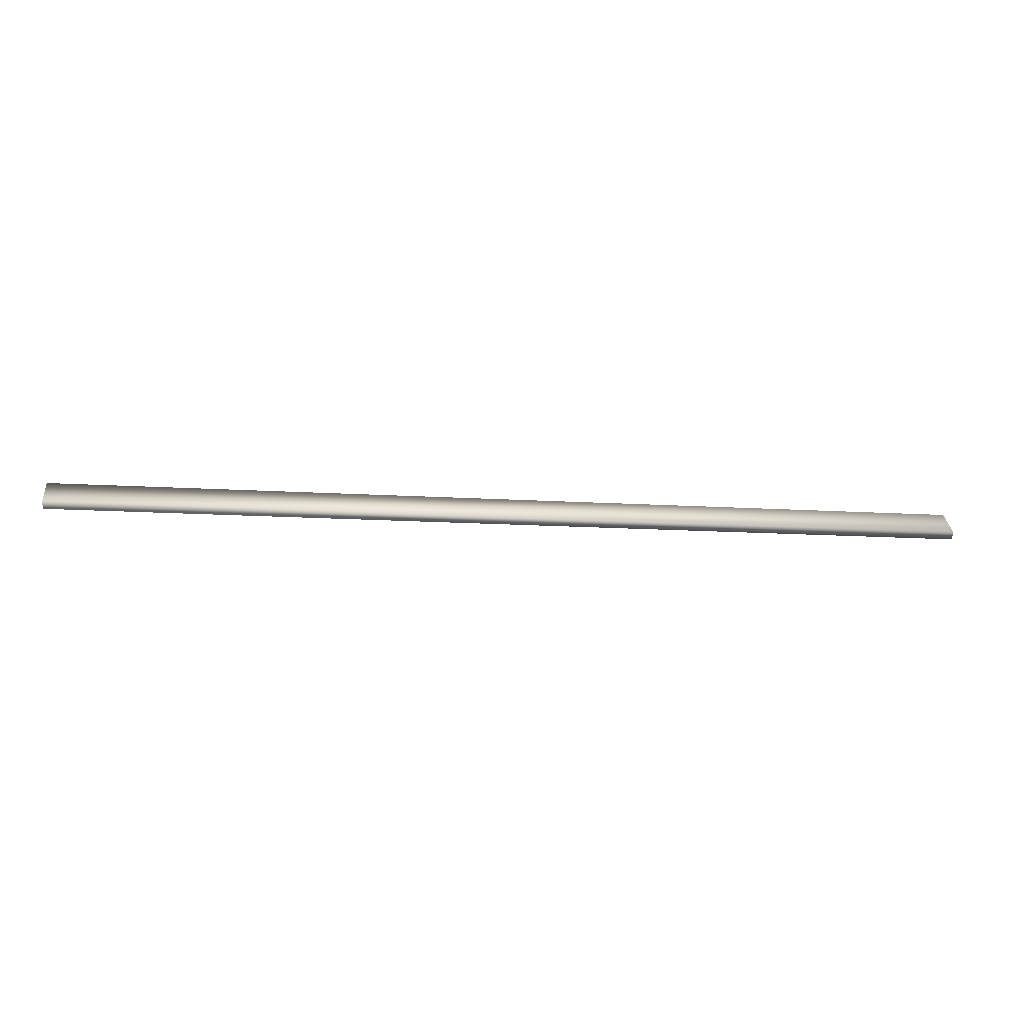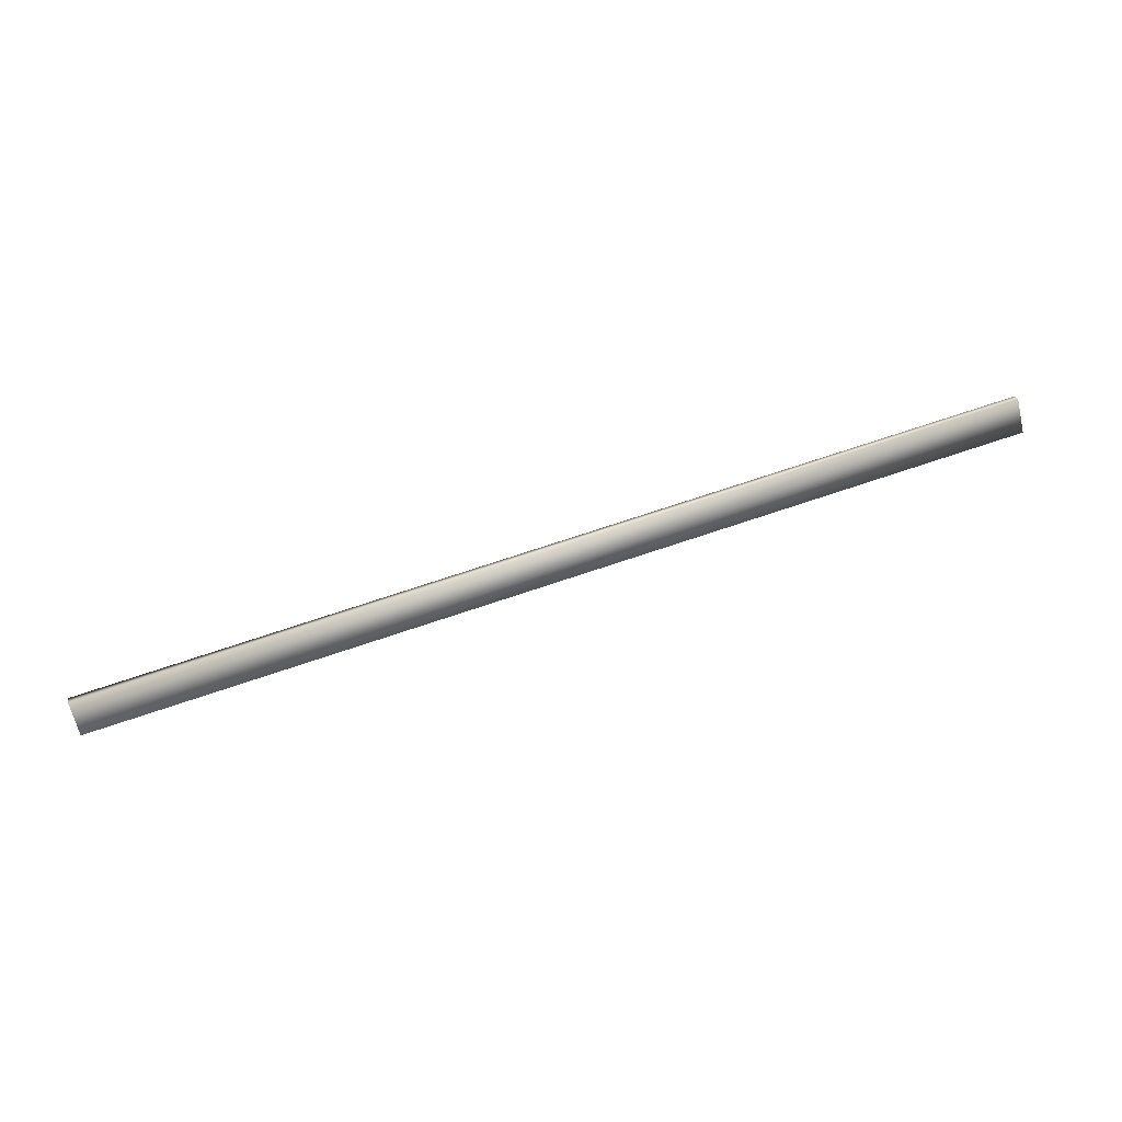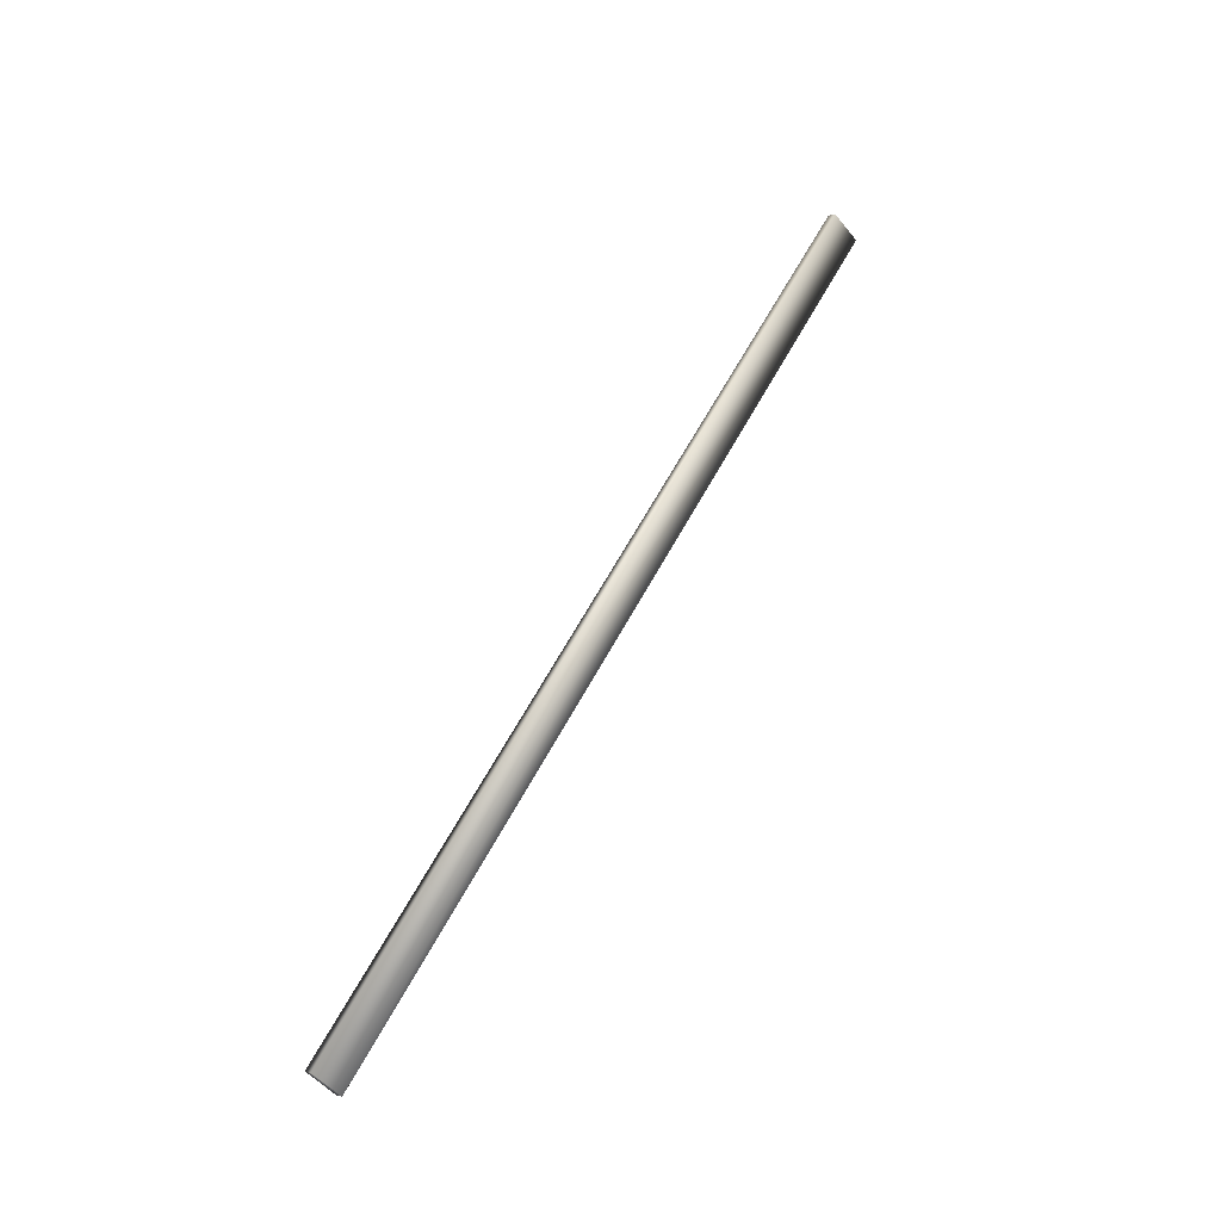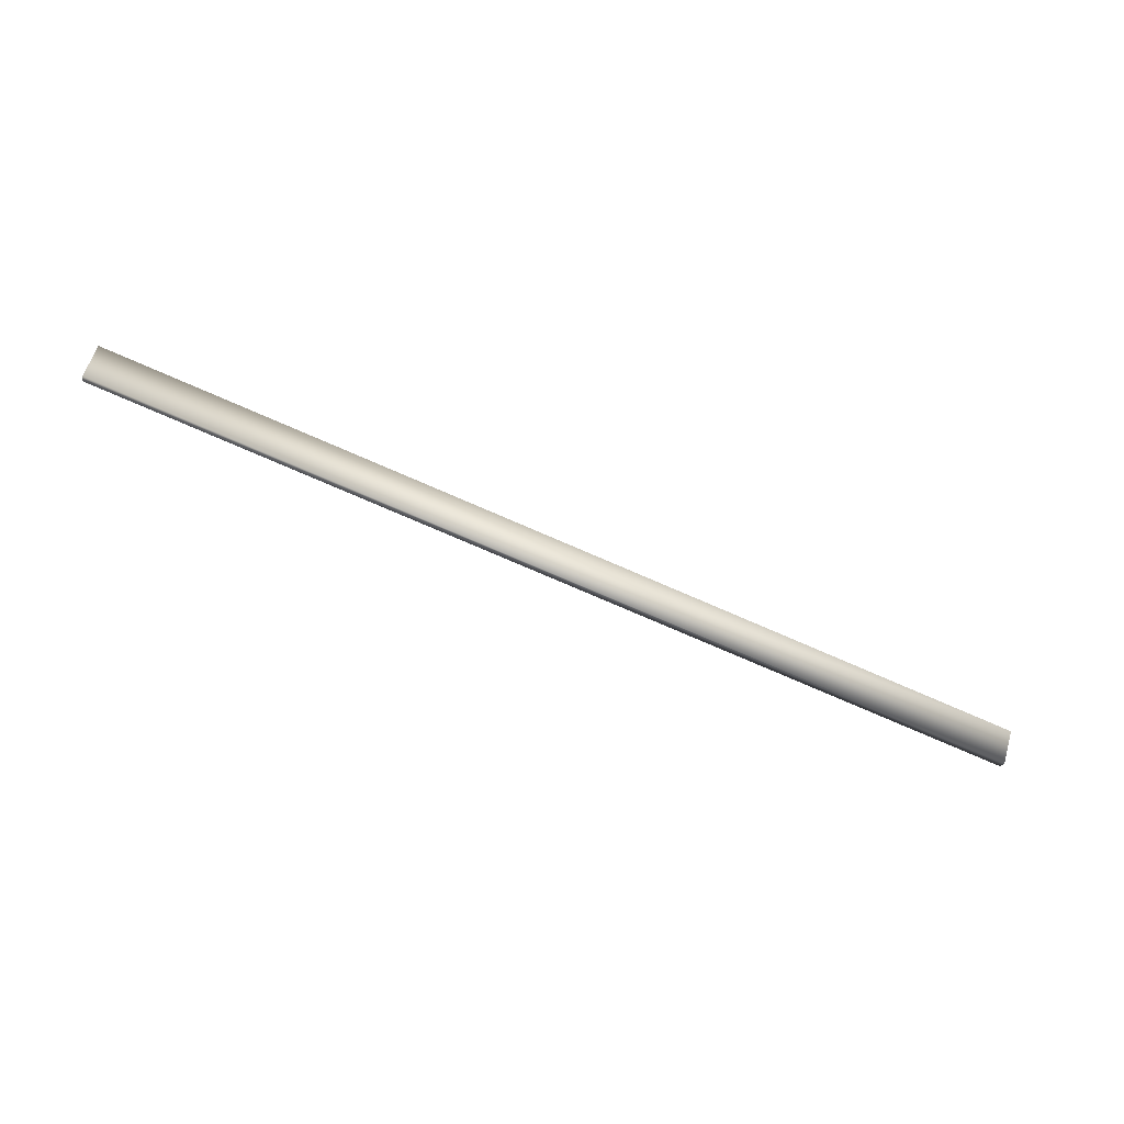
<metadata>
{"format":"obj","ext":"obj","renderer":"f3d","projection":"perspective","resolution":1024,"background":"white","views":[{"elev":-14.1,"azim":171.9,"up":"+Z"},{"elev":68.5,"azim":-19.0,"up":"+Y"},{"elev":62.2,"azim":118.2,"up":"+Z"},{"elev":-72.7,"azim":-23.8,"up":"+Z"}]}
</metadata>
<code>
o mesh11/mesh11-geometry#mesh11-geometry
v 0.08522 0.3382 0.5567
v -0.07164 0.3371 0.5557
v 0.08522 0.3371 0.5557
v -0.07164 0.3382 0.5567
v -0.07164 0.3413 0.5515
v 0.08522 0.3413 0.5515
v 0.08522 0.3423 0.5525
v -0.07164 0.3423 0.5525
f 1 2 3
f 3 2 1
f 4 2 1
f 1 2 4
f 5 3 2
f 2 3 5
f 6 1 3
f 3 1 6
f 5 2 4
f 4 2 5
f 7 4 1
f 1 4 7
f 6 3 5
f 5 3 6
f 6 7 1
f 1 7 6
f 5 4 8
f 8 4 5
f 7 8 4
f 4 8 7
f 8 6 5
f 5 6 8
f 6 8 7
f 7 8 6

</code>
